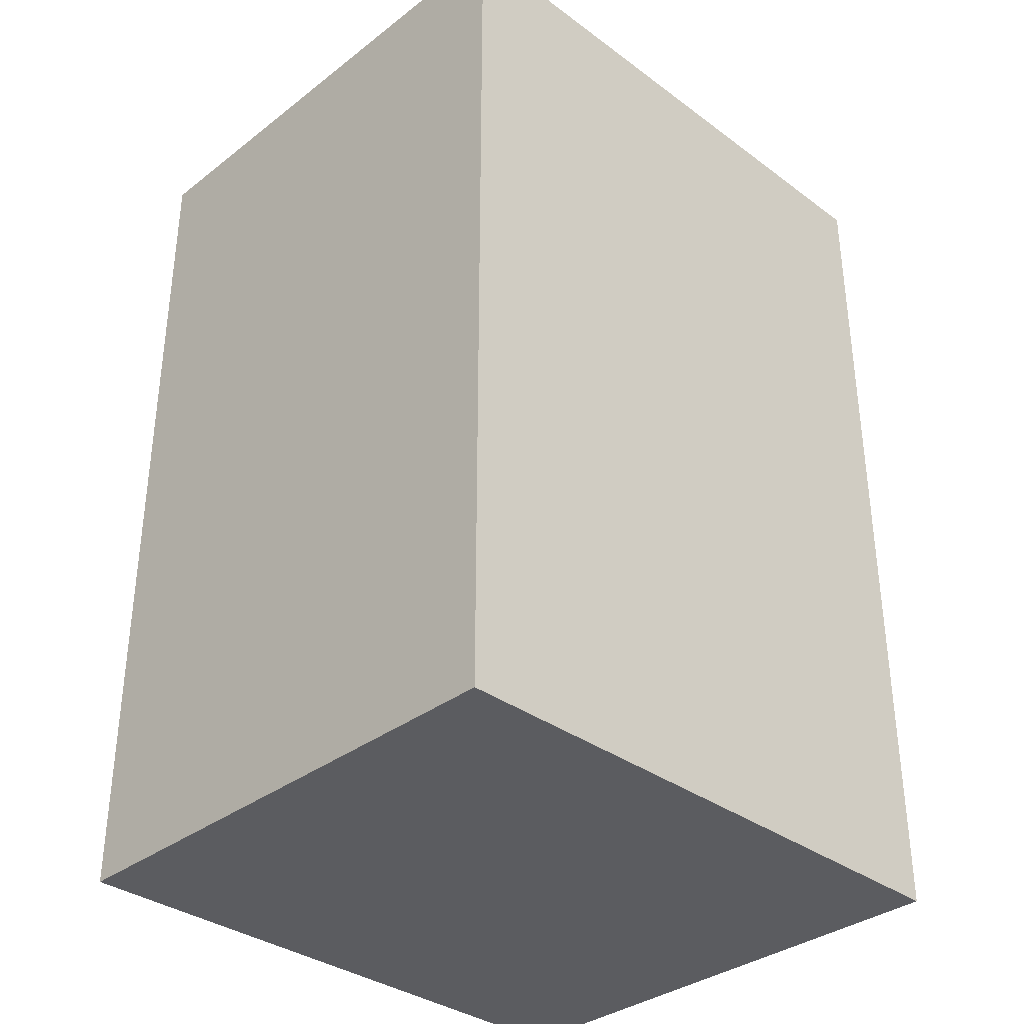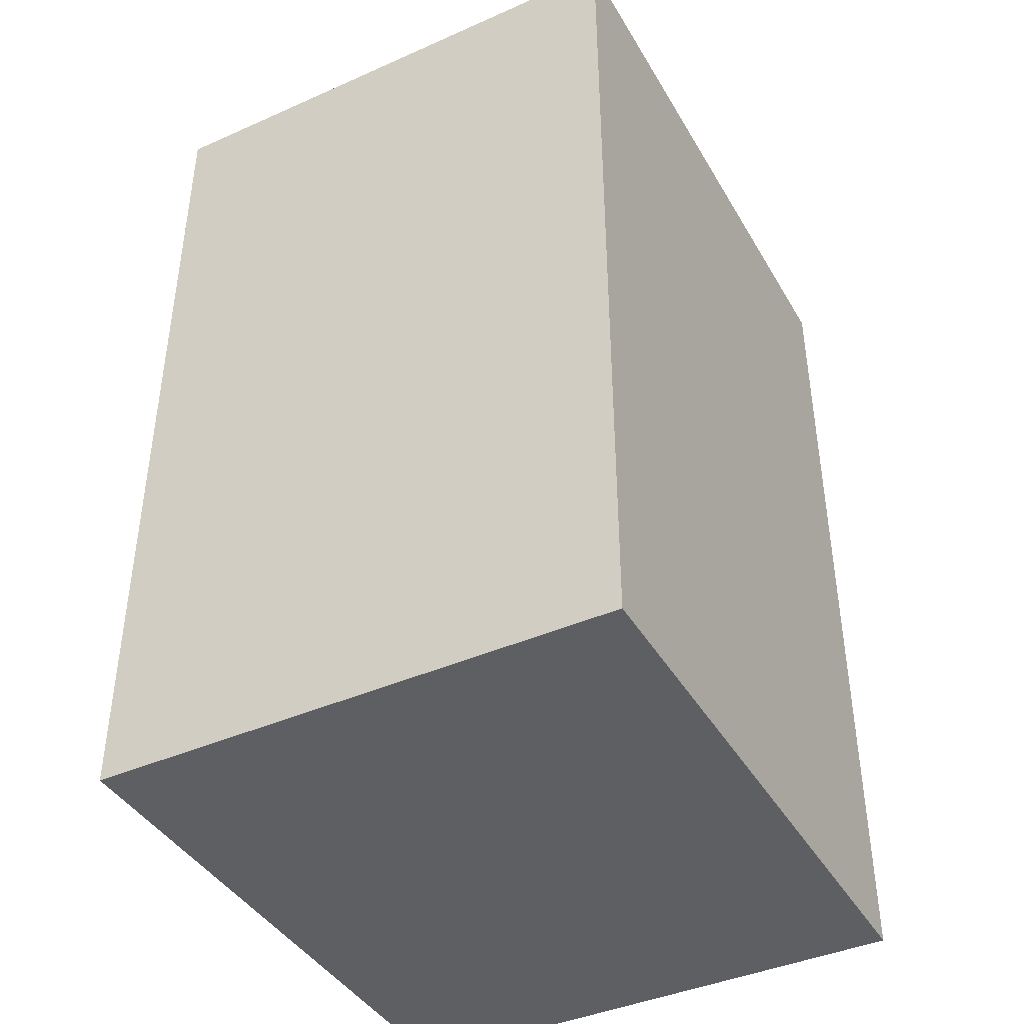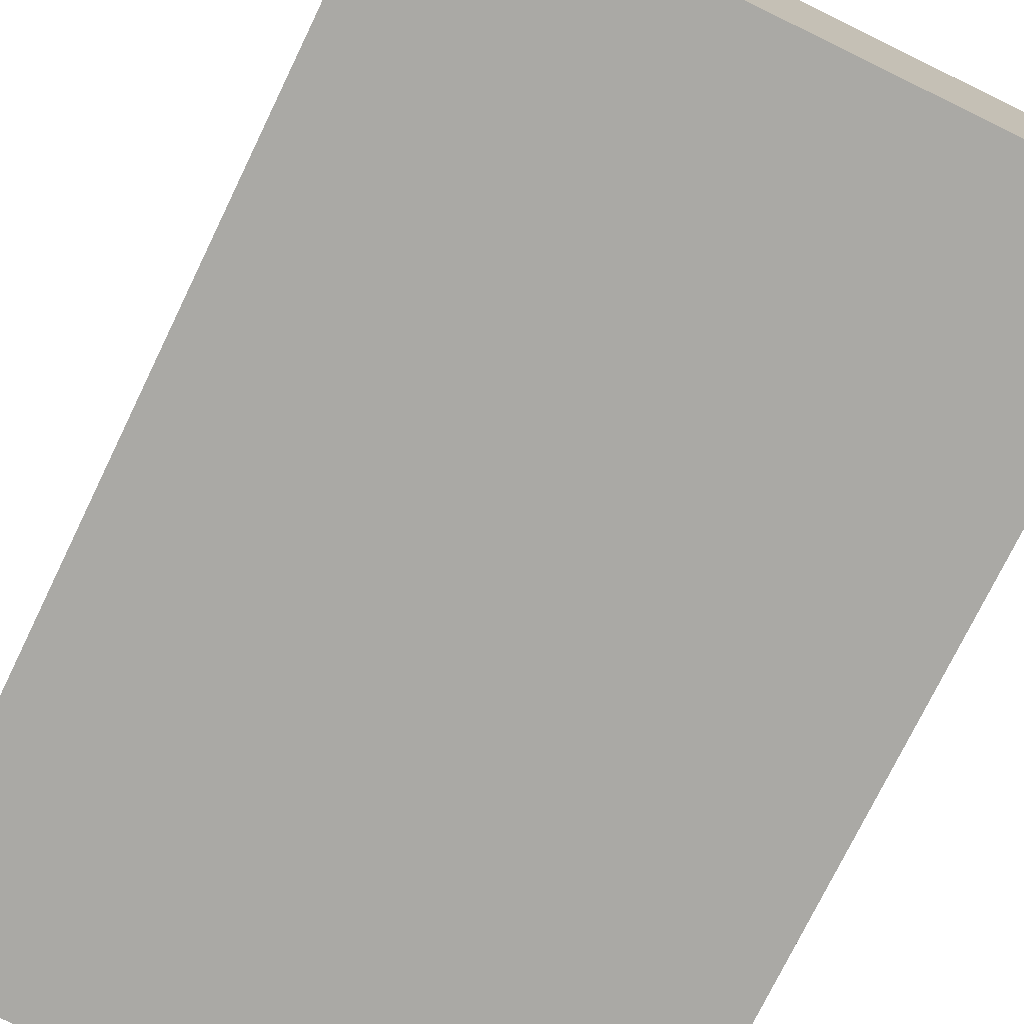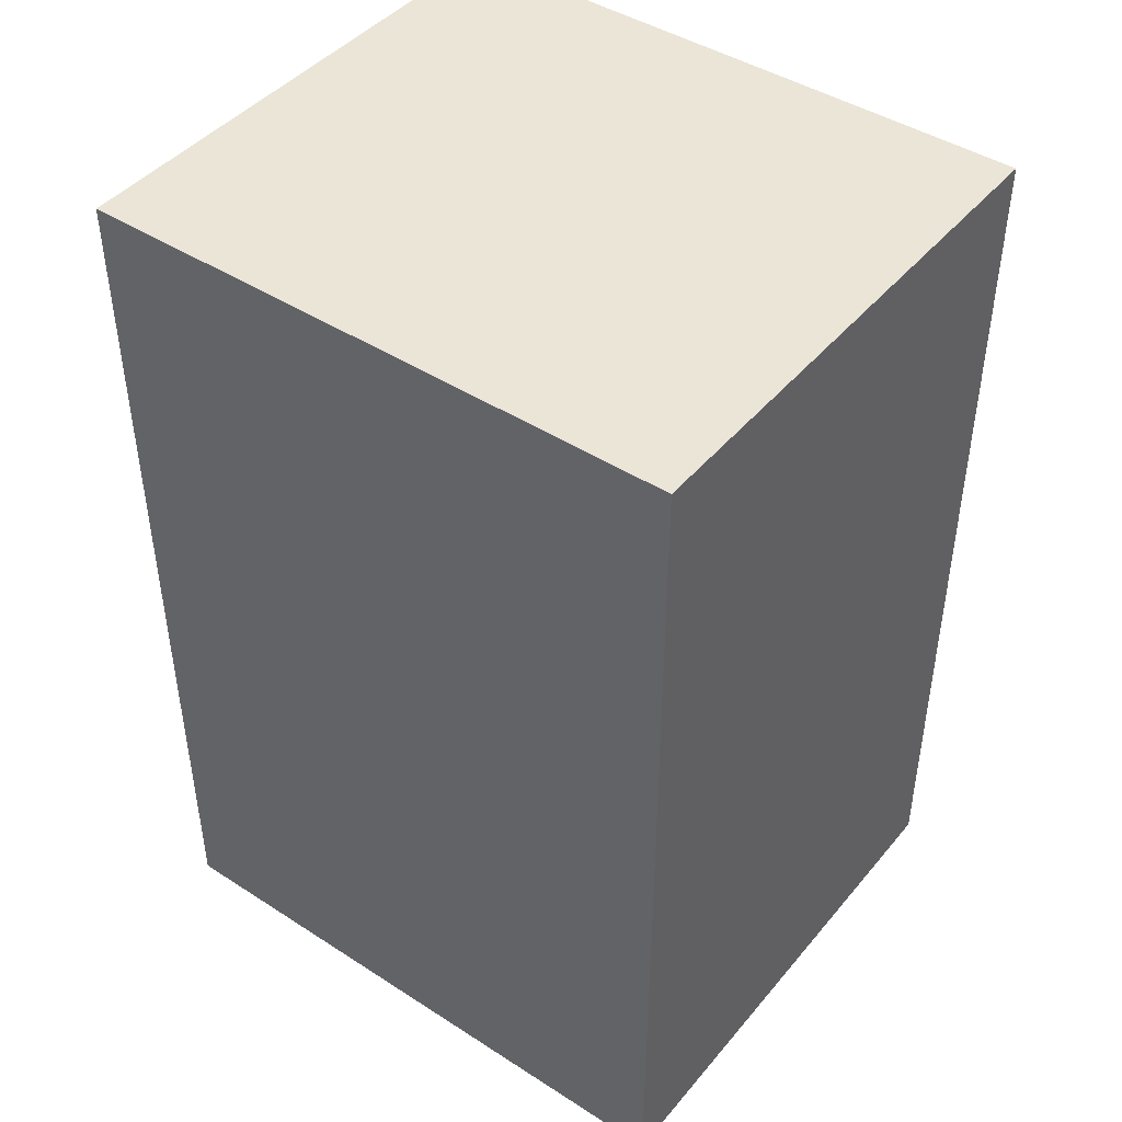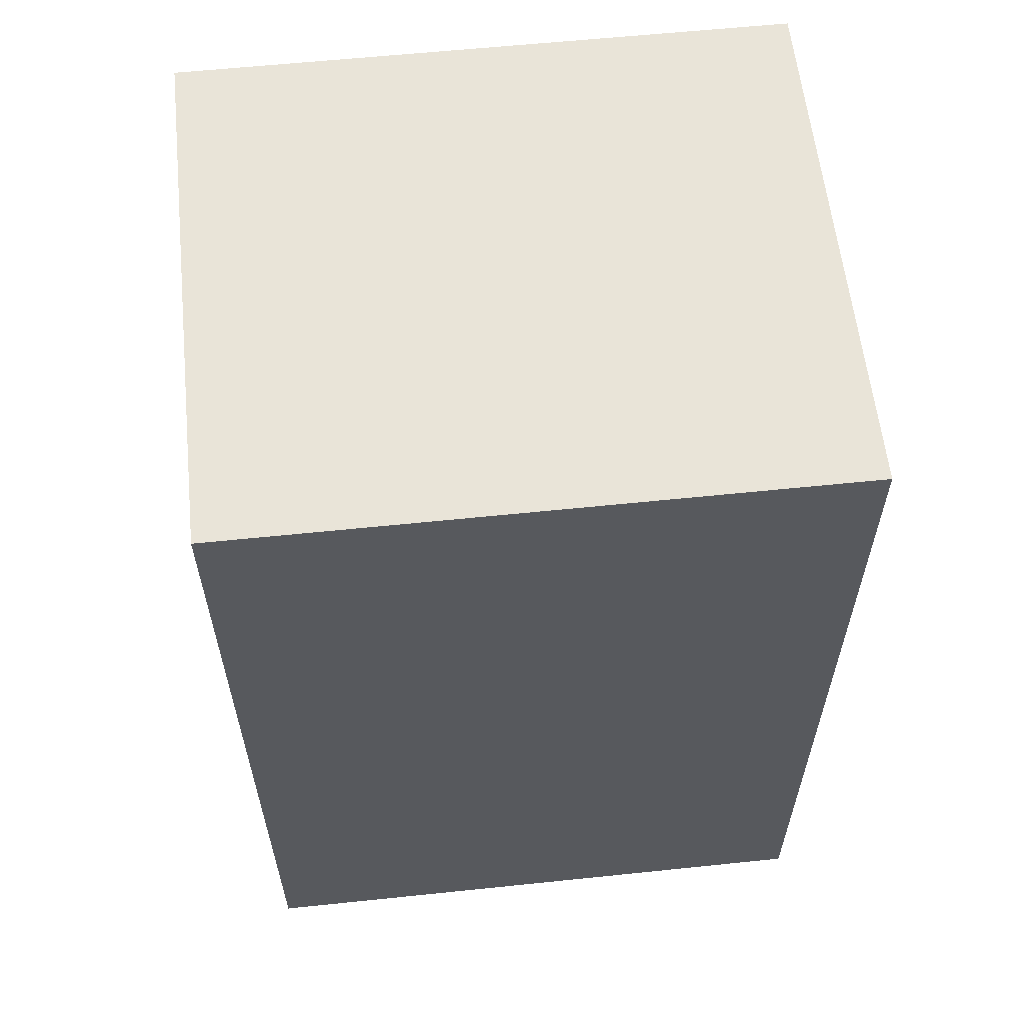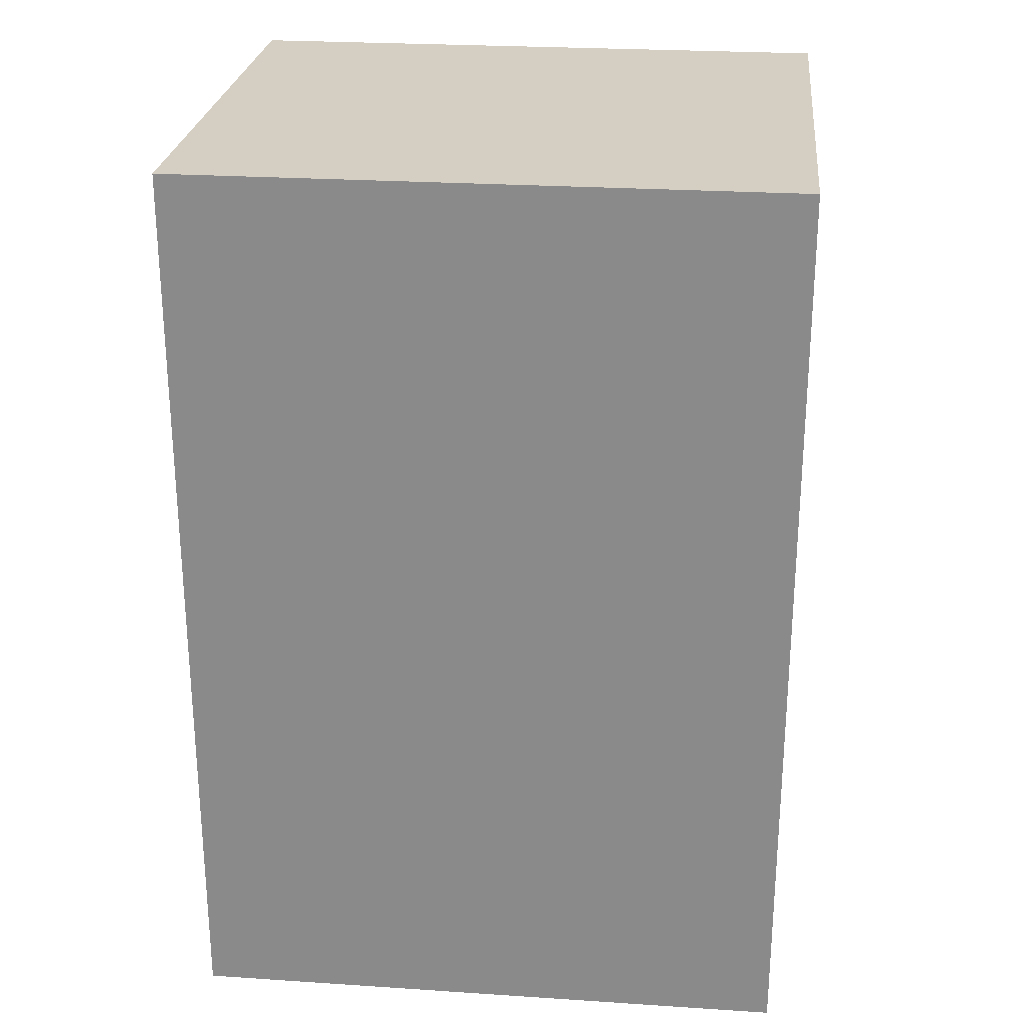
<metadata>
{"format":"obj","ext":"obj","renderer":"f3d","projection":"perspective","resolution":1024,"background":"white","views":[{"elev":-34.7,"azim":135.6,"up":"+Y"},{"elev":-41.6,"azim":118.1,"up":"+Y"},{"elev":-75.4,"azim":154.1,"up":"+Z"},{"elev":44.3,"azim":-143.1,"up":"+Y"},{"elev":59.8,"azim":173.9,"up":"+Y"},{"elev":25.6,"azim":-174.0,"up":"+Y"}]}
</metadata>
<code>
v 1240 -1024 112
v 1112 -1024 0
v 1240 -1024 0
v 1112 -1024 112
v 1112 -832 112
v 1240 -832 0
v 1112 -832 0
v 1240 -832 112
f 1 2 3
f 1 4 2
f 5 6 7
f 5 8 6
f 8 3 6
f 8 1 3
f 4 7 2
f 4 5 7
f 7 3 2
f 7 6 3
f 4 8 5
f 4 1 8

</code>
